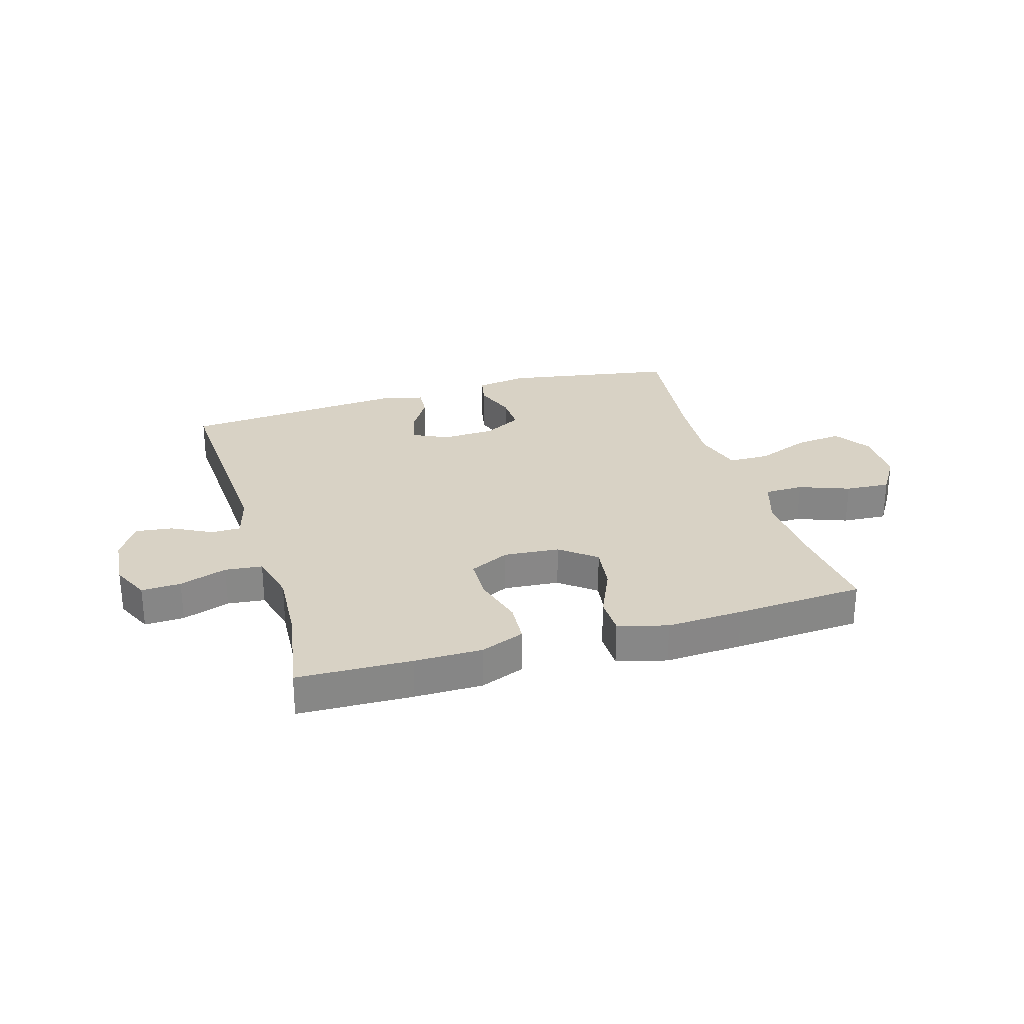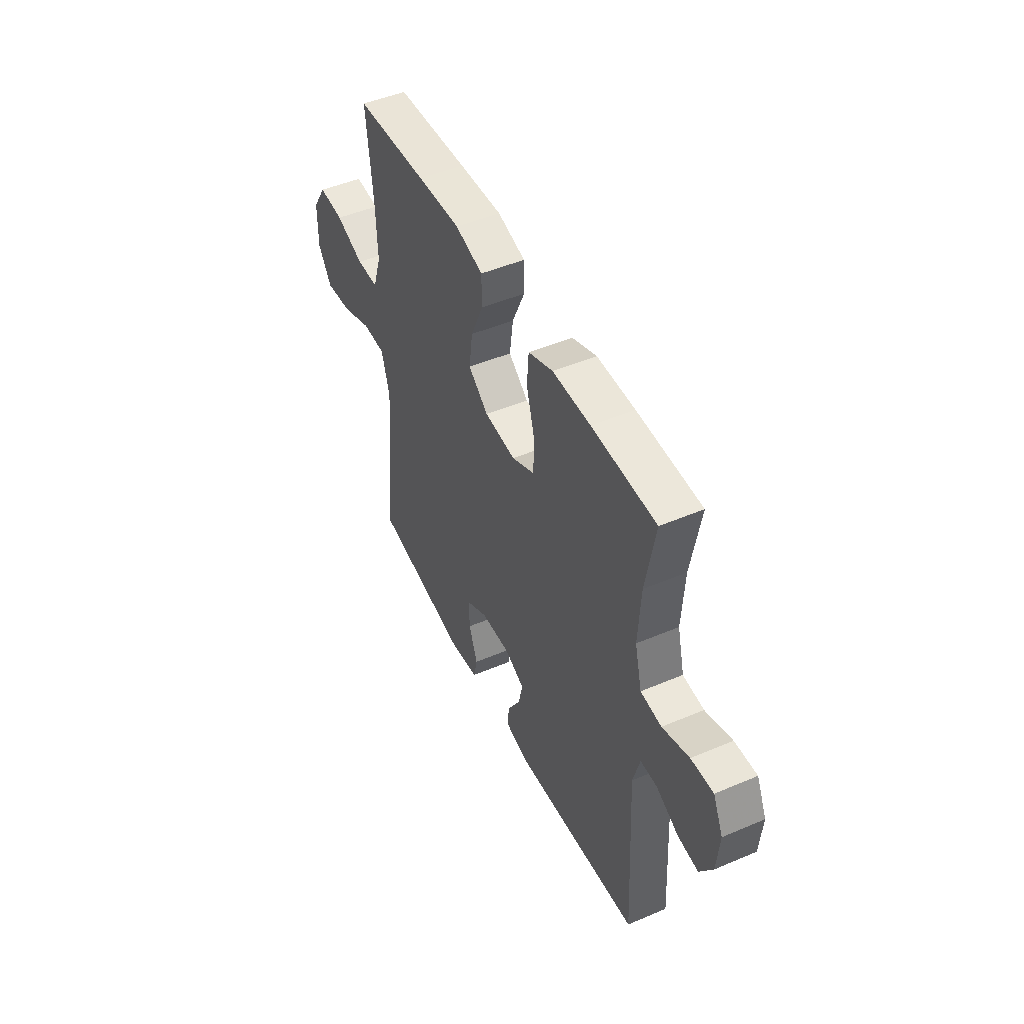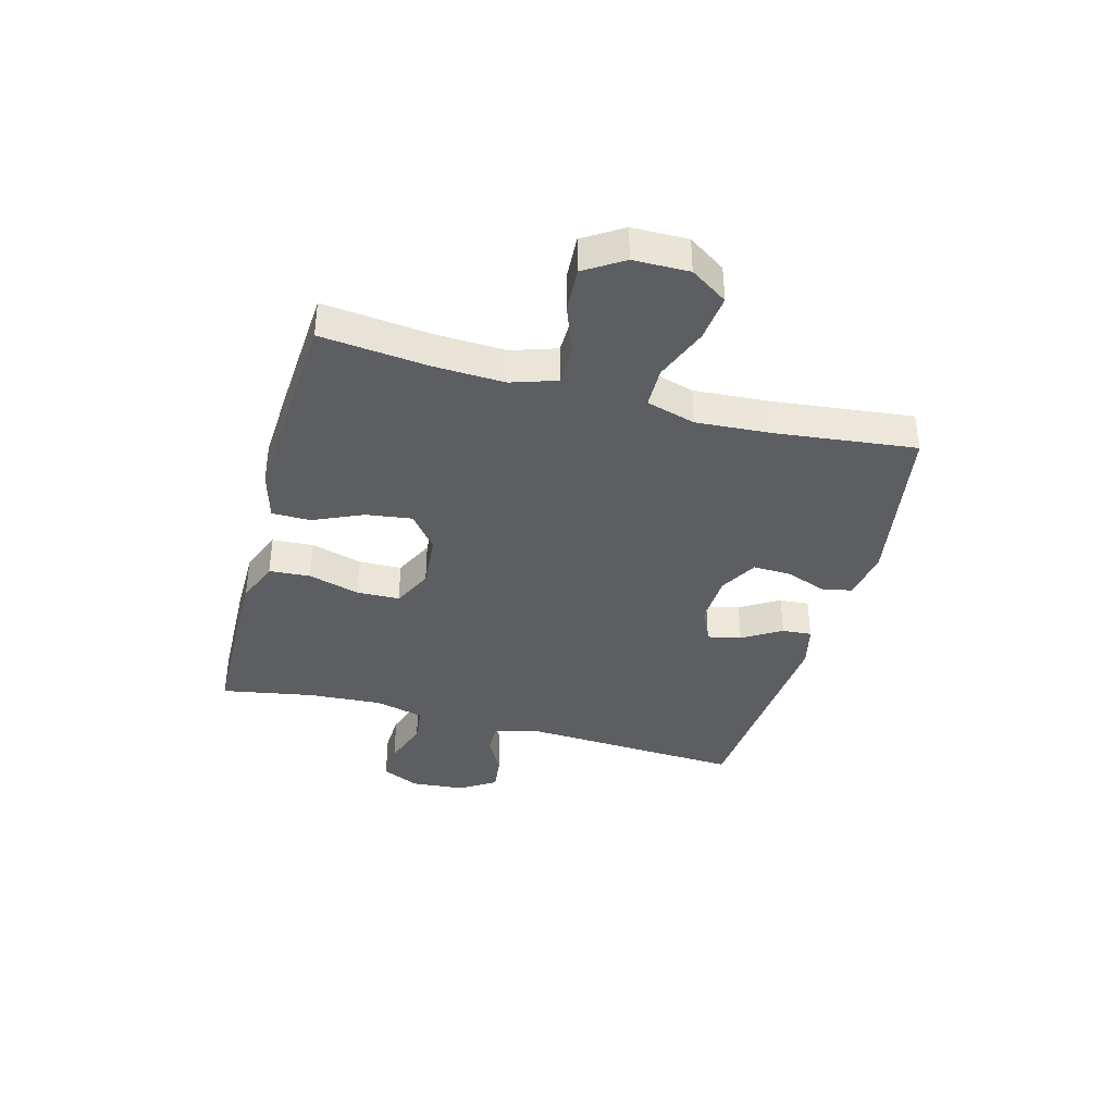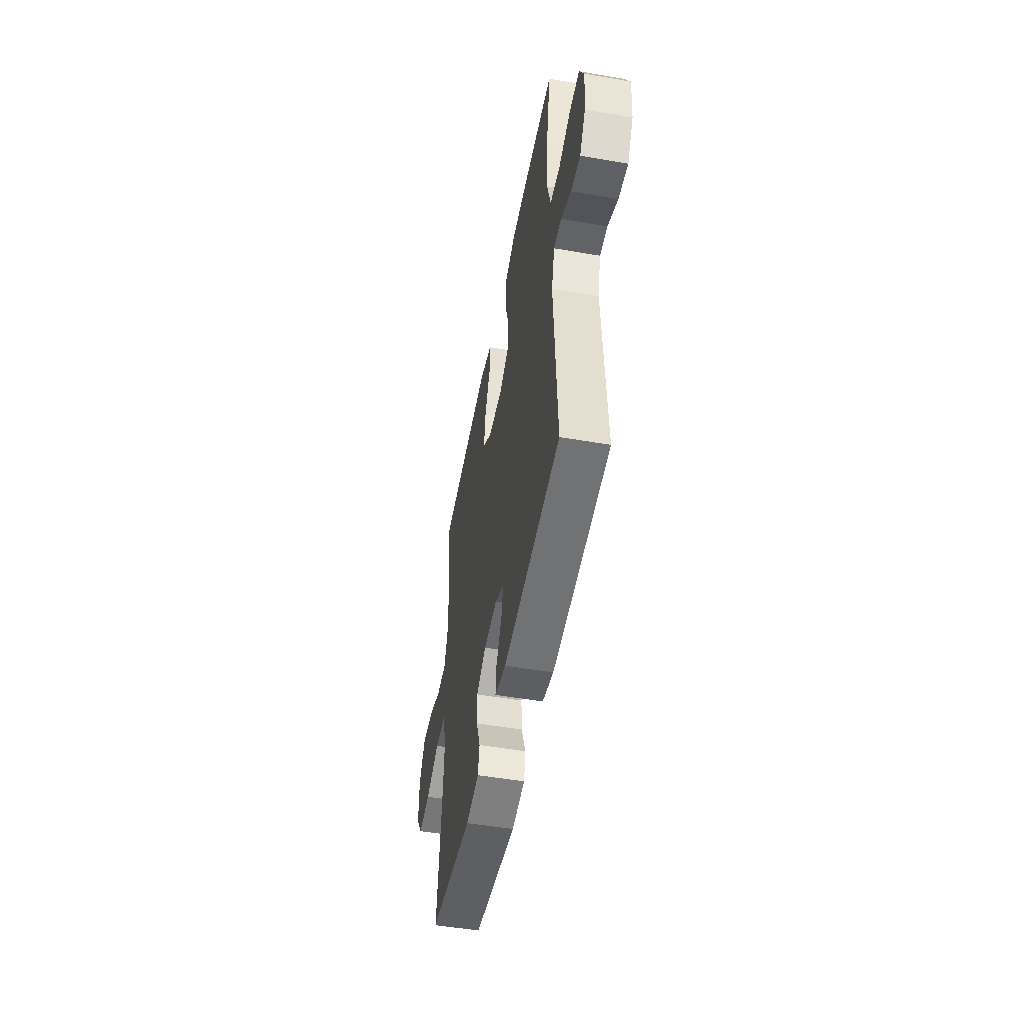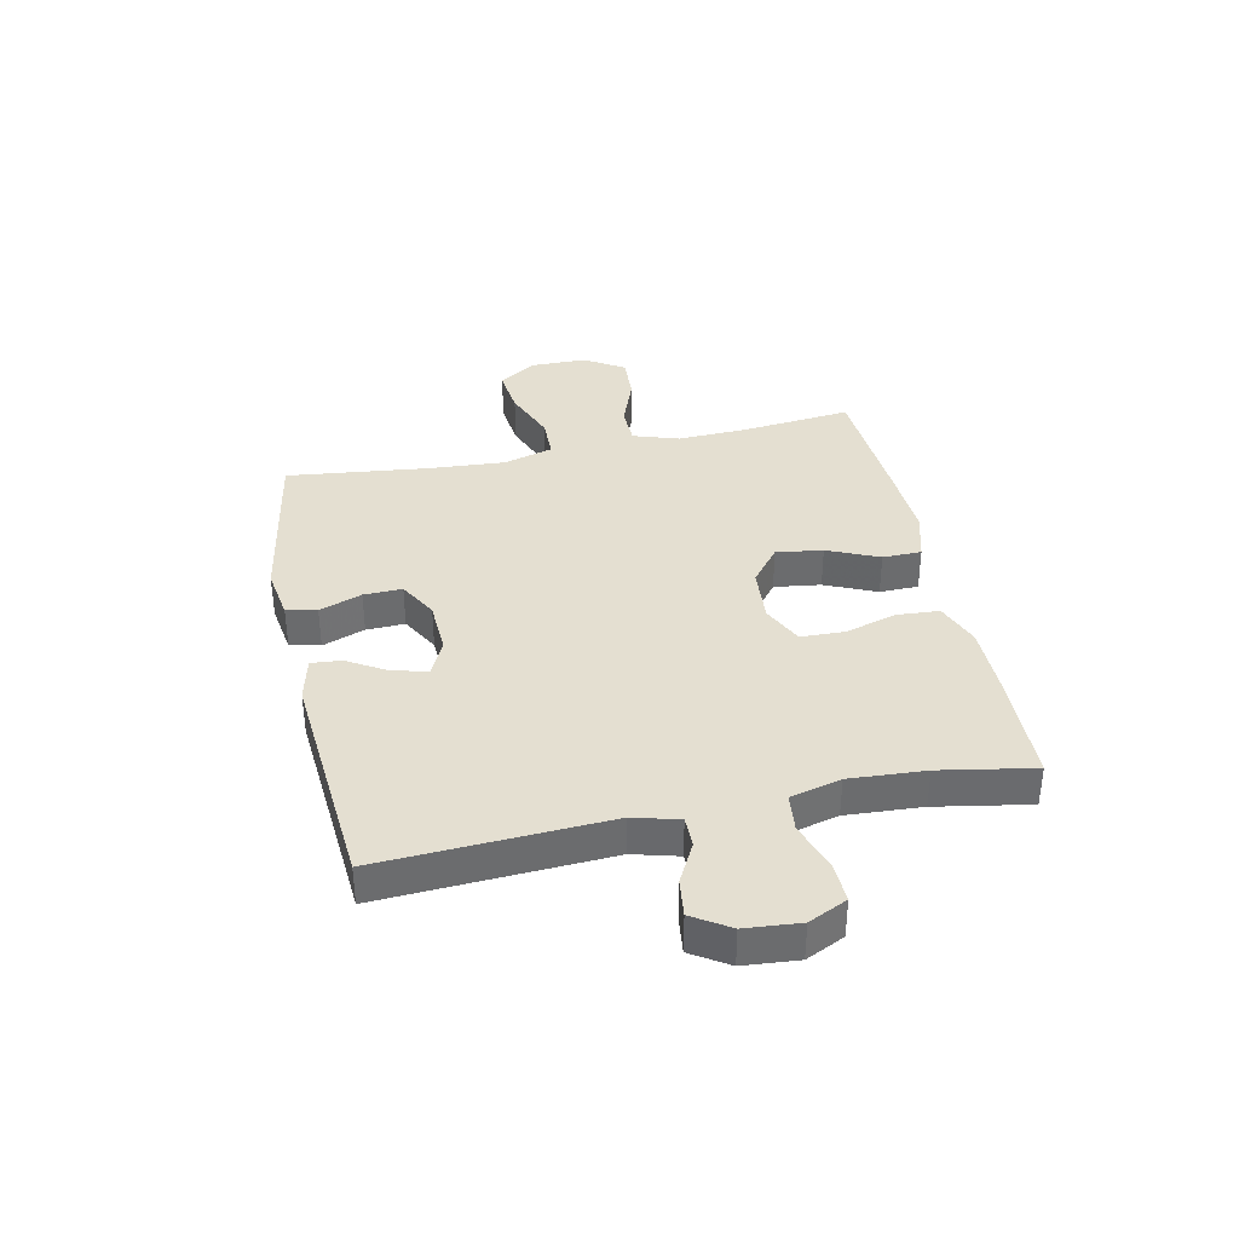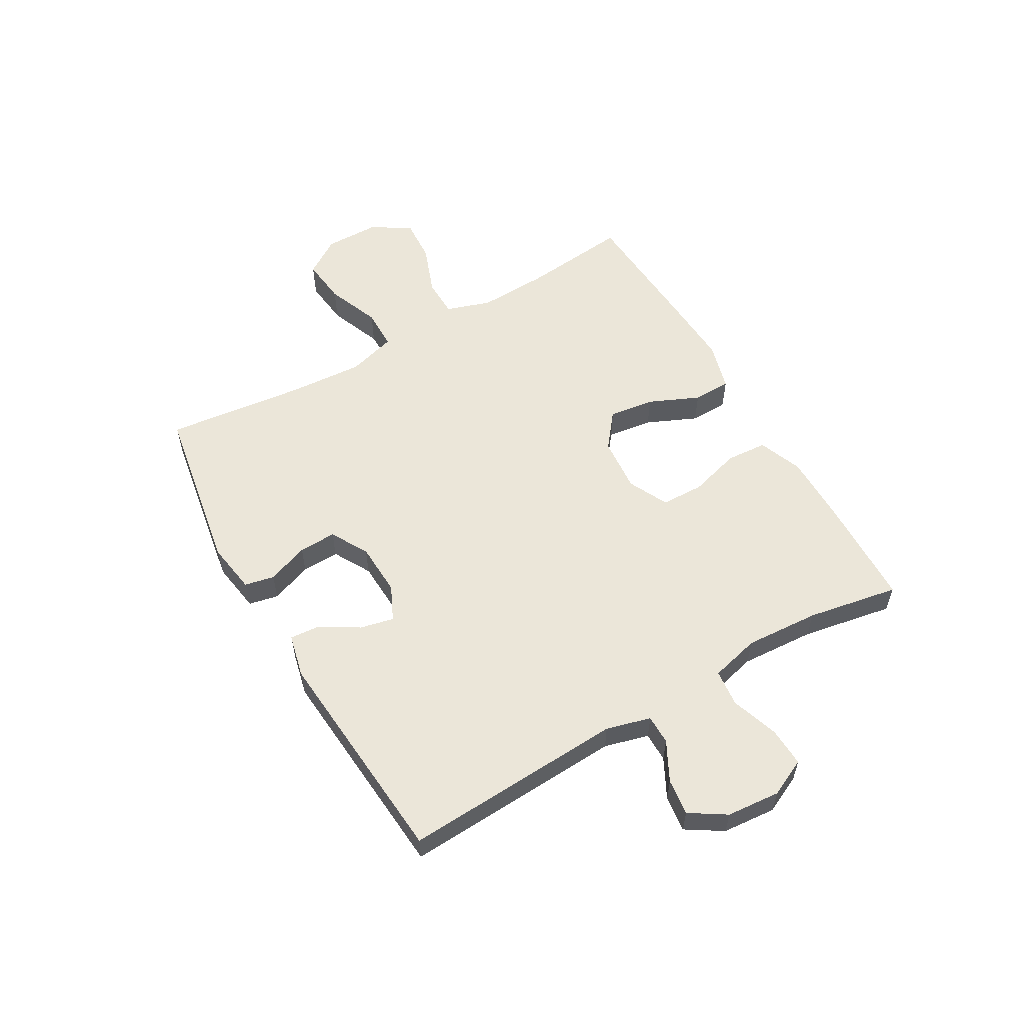
<metadata>
{"format":"obj","ext":"obj","renderer":"f3d","projection":"perspective","resolution":1024,"background":"white","views":[{"elev":27.7,"azim":-16.6,"up":"+Y"},{"elev":48.1,"azim":-115.5,"up":"+Z"},{"elev":-38.1,"azim":74.8,"up":"+Y"},{"elev":-51.0,"azim":-100.7,"up":"+Z"},{"elev":36.8,"azim":-102.0,"up":"+Y"},{"elev":56.7,"azim":-120.0,"up":"+Y"}]}
</metadata>
<code>
v -0.5 0.07 0.5
v -0.301 0.07 0.506
v -0.183 0.07 0.506
v -0.106 0.07 0.476
v -0.101 0.07 0.404
v -0.127 0.07 0.314
v -0.125 0.07 0.239
v -0.055 0.07 0.205
v 0.042 0.07 0.213
v 0.104 0.07 0.262
v 0.093 0.07 0.342
v 0.054 0.07 0.43
v 0.055 0.07 0.497
v 0.141 0.07 0.521
v 0.275 0.07 0.514
v 0.5 0.07 0.5
v 0.48 0.07 0.312
v 0.475 0.07 0.189
v 0.501 0.07 0.11
v 0.569 0.07 0.109
v 0.657 0.07 0.142
v 0.735 0.07 0.147
v 0.778 0.07 0.079
v 0.779 0.07 -0.018
v 0.736 0.07 -0.083
v 0.654 0.07 -0.074
v 0.56 0.07 -0.037
v 0.488 0.07 -0.038
v 0.463 0.07 -0.124
v 0.472 0.07 -0.257
v 0.5 0.07 -0.5
v 0.201 0.07 -0.551
v 0.111 0.07 -0.537
v 0.1 0.07 -0.485
v 0.127 0.07 -0.412
v 0.129 0.07 -0.346
v 0.063 0.07 -0.309
v -0.03 0.07 -0.305
v -0.091 0.07 -0.334
v -0.078 0.07 -0.393
v -0.037 0.07 -0.461
v -0.033 0.07 -0.513
v -0.109 0.07 -0.531
v -0.5 0.07 -0.5
v -0.479 0.07 -0.111
v -0.5 0.07 -0.033
v -0.552 0.07 -0.033
v -0.621 0.07 -0.069
v -0.685 0.07 -0.077
v -0.725 0.07 -0.014
v -0.733 0.07 0.08
v -0.702 0.07 0.146
v -0.633 0.07 0.143
v -0.55 0.07 0.115
v -0.485 0.07 0.122
v -0.463 0.07 0.209
v -0.471 0.07 0.339
v -0.5 0 0.5
v -0.301 0 0.506
v -0.183 0 0.506
v -0.106 0 0.476
v -0.101 0 0.404
v -0.127 0 0.314
v -0.125 0 0.239
v -0.055 0 0.205
v 0.042 0 0.213
v 0.104 0 0.262
v 0.093 0 0.342
v 0.054 0 0.43
v 0.055 0 0.497
v 0.141 0 0.521
v 0.275 0 0.514
v 0.5 0 0.5
v 0.48 0 0.312
v 0.475 0 0.189
v 0.501 0 0.11
v 0.569 0 0.109
v 0.657 0 0.142
v 0.735 0 0.147
v 0.778 0 0.079
v 0.779 0 -0.018
v 0.736 0 -0.083
v 0.654 0 -0.074
v 0.56 0 -0.037
v 0.488 0 -0.038
v 0.463 0 -0.124
v 0.472 0 -0.257
v 0.5 0 -0.5
v 0.201 0 -0.551
v 0.111 0 -0.537
v 0.1 0 -0.485
v 0.127 0 -0.412
v 0.129 0 -0.346
v 0.063 0 -0.309
v -0.03 0 -0.305
v -0.091 0 -0.334
v -0.078 0 -0.393
v -0.037 0 -0.461
v -0.033 0 -0.513
v -0.109 0 -0.531
v -0.5 0 -0.5
v -0.479 0 -0.111
v -0.5 0 -0.033
v -0.552 0 -0.033
v -0.621 0 -0.069
v -0.685 0 -0.077
v -0.725 0 -0.014
v -0.733 0 0.08
v -0.702 0 0.146
v -0.633 0 0.143
v -0.55 0 0.115
v -0.485 0 0.122
v -0.463 0 0.209
v -0.471 0 0.339
f 52 53 54
f 51 52 54
f 50 51 54
f 49 50 54
f 48 49 54
f 47 48 54
f 46 47 54 55
f 45 46 55 56
f 43 44 45
f 42 43 45
f 41 42 45
f 40 41 45
f 39 40 45 56
f 33 34 35
f 32 33 35
f 31 32 35
f 30 31 35
f 29 30 35 36
f 28 29 36 37
f 25 26 27
f 24 25 27
f 23 24 27
f 22 23 27
f 21 22 27
f 20 21 27
f 19 20 27 28
f 28 37 38
f 19 28 38
f 18 19 38
f 15 16 17
f 14 15 17
f 13 14 17
f 12 13 17
f 11 12 17
f 10 11 17 18
f 4 5 6
f 3 4 6
f 2 3 6
f 1 2 6
f 57 1 6
f 57 6 7
f 56 57 7 8
f 39 56 8
f 18 38 39
f 10 18 39
f 9 10 39
f 8 9 39
f 111 110 109
f 111 109 108
f 111 108 107
f 111 107 106
f 111 106 105
f 111 105 104
f 112 111 104 103
f 113 112 103 102
f 102 101 100
f 102 100 99
f 102 99 98
f 102 98 97
f 113 102 97 96
f 92 91 90
f 92 90 89
f 92 89 88
f 92 88 87
f 93 92 87 86
f 94 93 86 85
f 84 83 82
f 84 82 81
f 84 81 80
f 84 80 79
f 84 79 78
f 84 78 77
f 85 84 77 76
f 95 94 85
f 95 85 76
f 95 76 75
f 74 73 72
f 74 72 71
f 74 71 70
f 74 70 69
f 74 69 68
f 75 74 68 67
f 63 62 61
f 63 61 60
f 63 60 59
f 63 59 58
f 63 58 114
f 64 63 114
f 65 64 114 113
f 65 113 96
f 96 95 75
f 96 75 67
f 96 67 66
f 96 66 65
f 1 58 59 2
f 2 59 60 3
f 3 60 61 4
f 4 61 62 5
f 5 62 63 6
f 6 63 64 7
f 7 64 65 8
f 8 65 66 9
f 9 66 67 10
f 10 67 68 11
f 11 68 69 12
f 12 69 70 13
f 13 70 71 14
f 14 71 72 15
f 15 72 73 16
f 16 73 74 17
f 17 74 75 18
f 18 75 76 19
f 19 76 77 20
f 20 77 78 21
f 21 78 79 22
f 22 79 80 23
f 23 80 81 24
f 24 81 82 25
f 25 82 83 26
f 26 83 84 27
f 27 84 85 28
f 28 85 86 29
f 29 86 87 30
f 30 87 88 31
f 31 88 89 32
f 32 89 90 33
f 33 90 91 34
f 34 91 92 35
f 35 92 93 36
f 36 93 94 37
f 37 94 95 38
f 38 95 96 39
f 39 96 97 40
f 40 97 98 41
f 41 98 99 42
f 42 99 100 43
f 43 100 101 44
f 44 101 102 45
f 45 102 103 46
f 46 103 104 47
f 47 104 105 48
f 48 105 106 49
f 49 106 107 50
f 50 107 108 51
f 51 108 109 52
f 52 109 110 53
f 53 110 111 54
f 54 111 112 55
f 55 112 113 56
f 56 113 114 57
f 57 114 58 1

</code>
